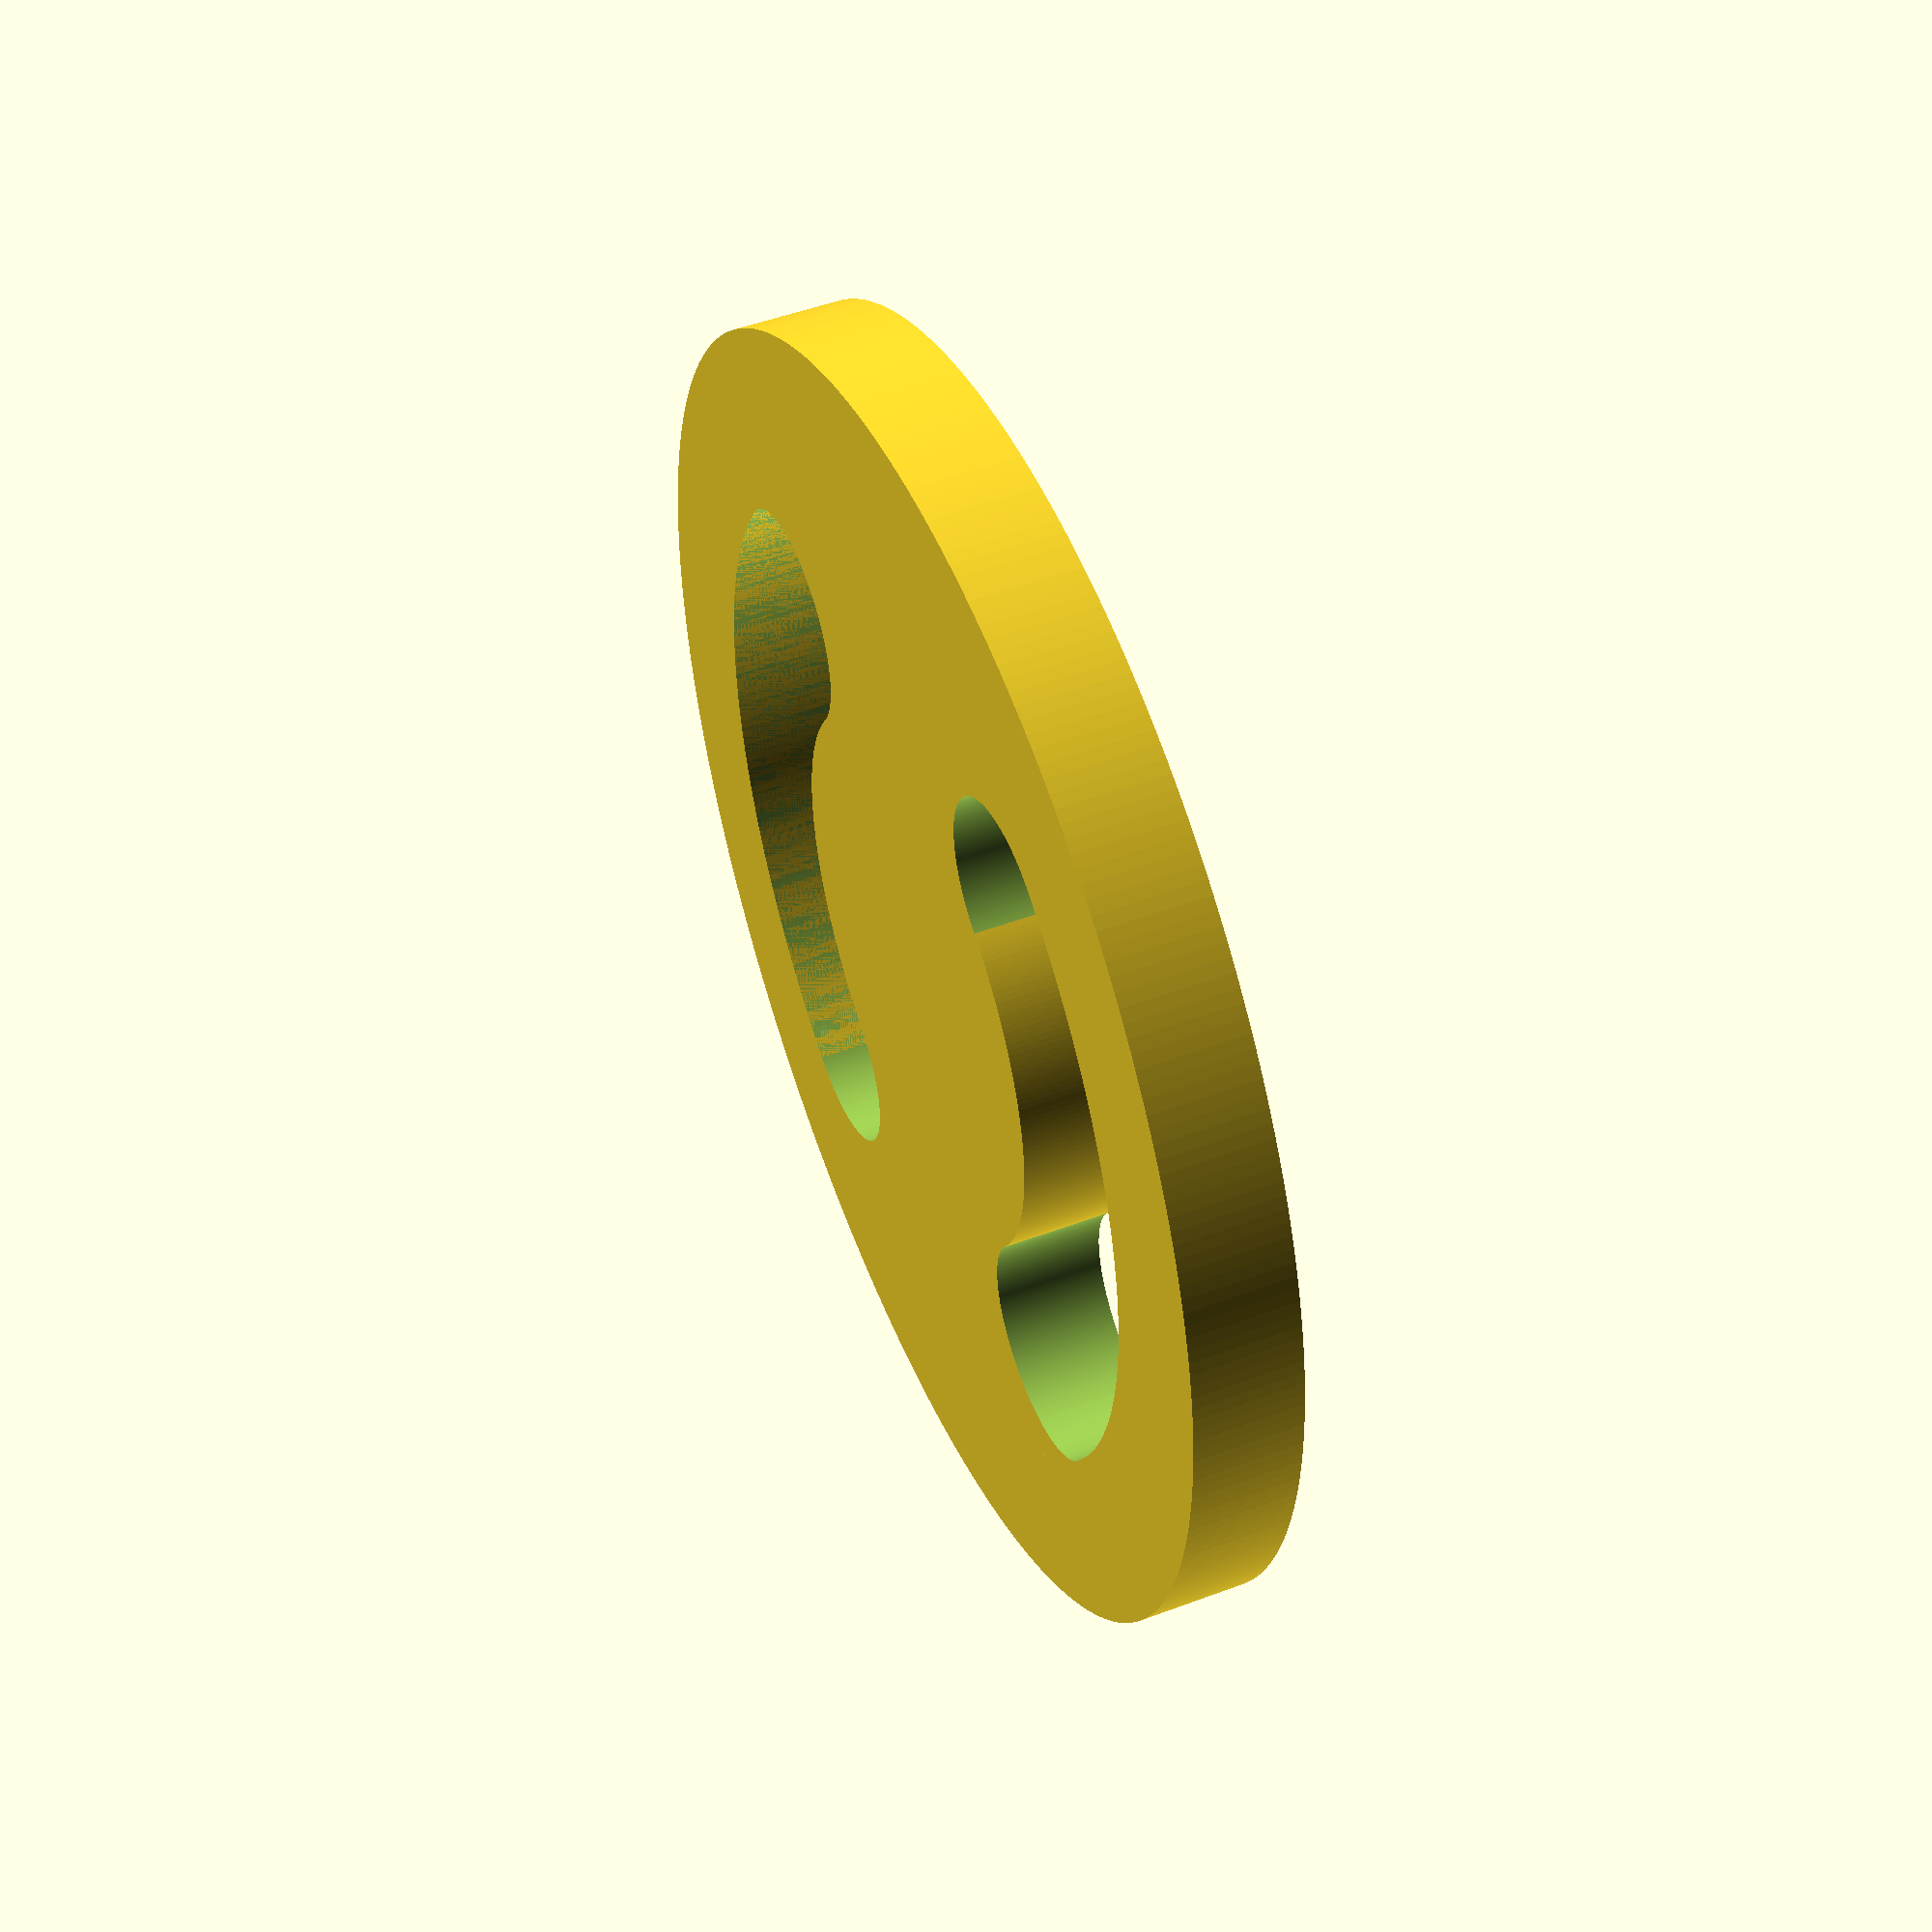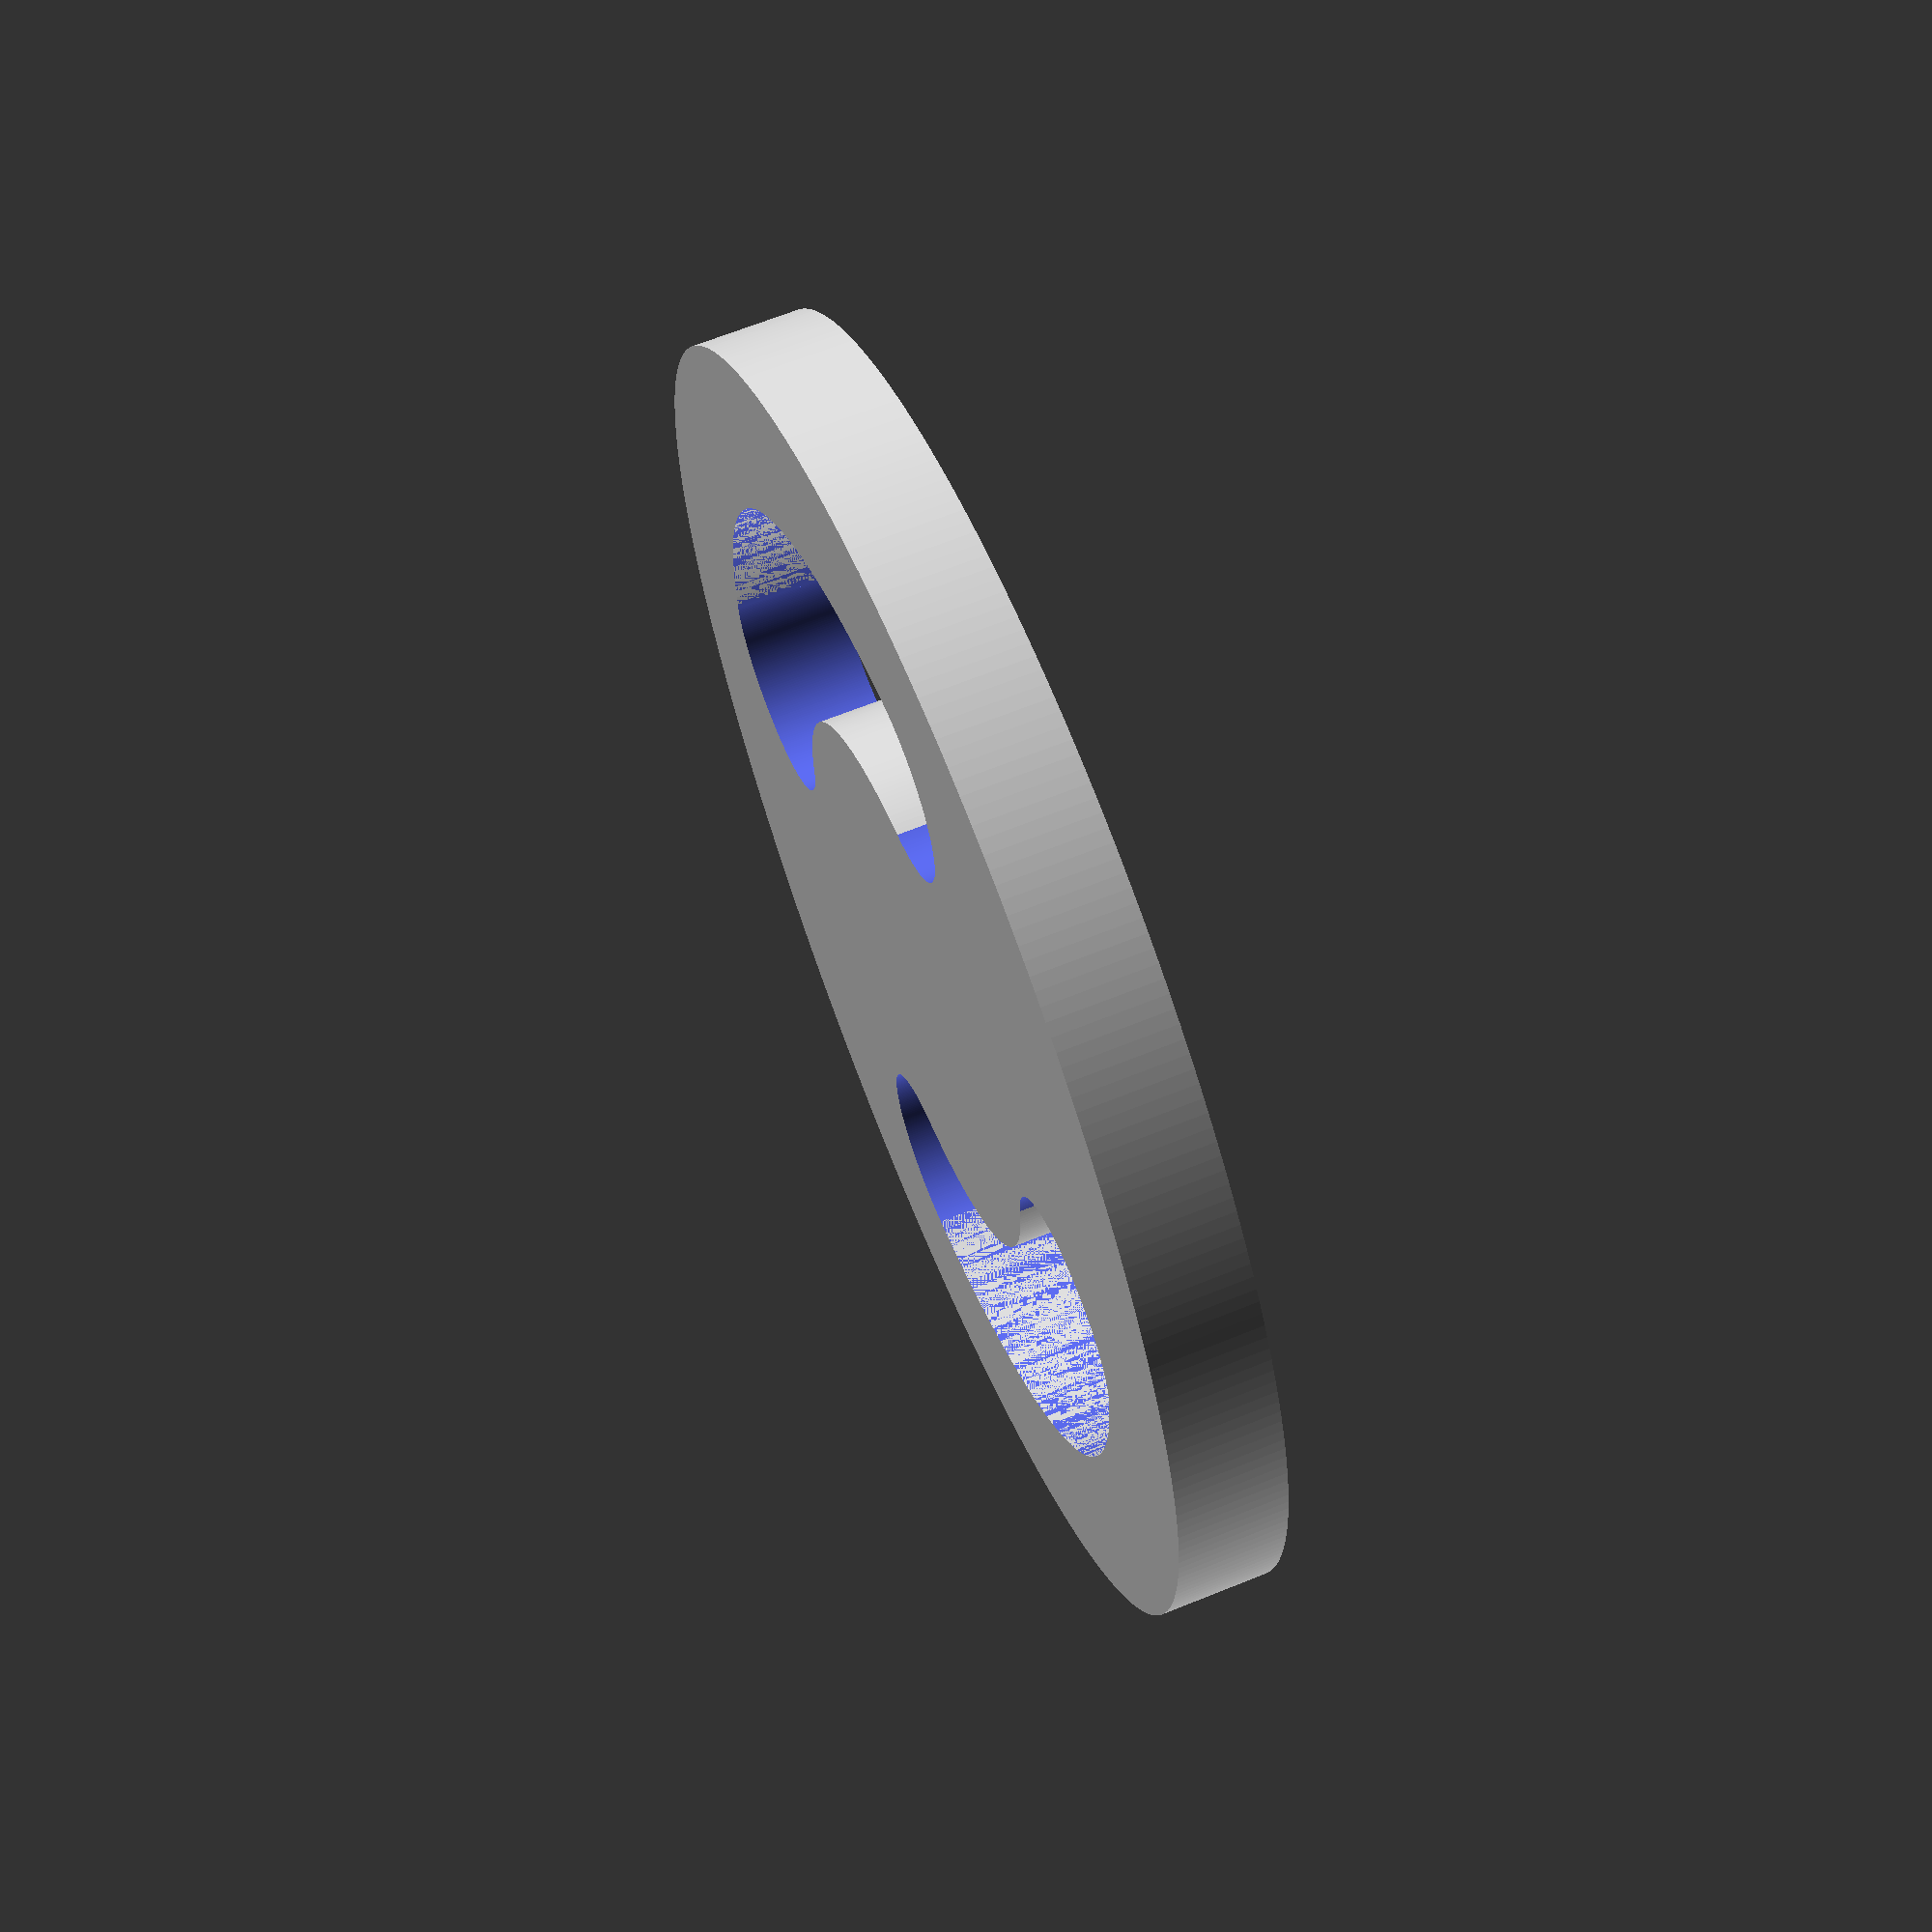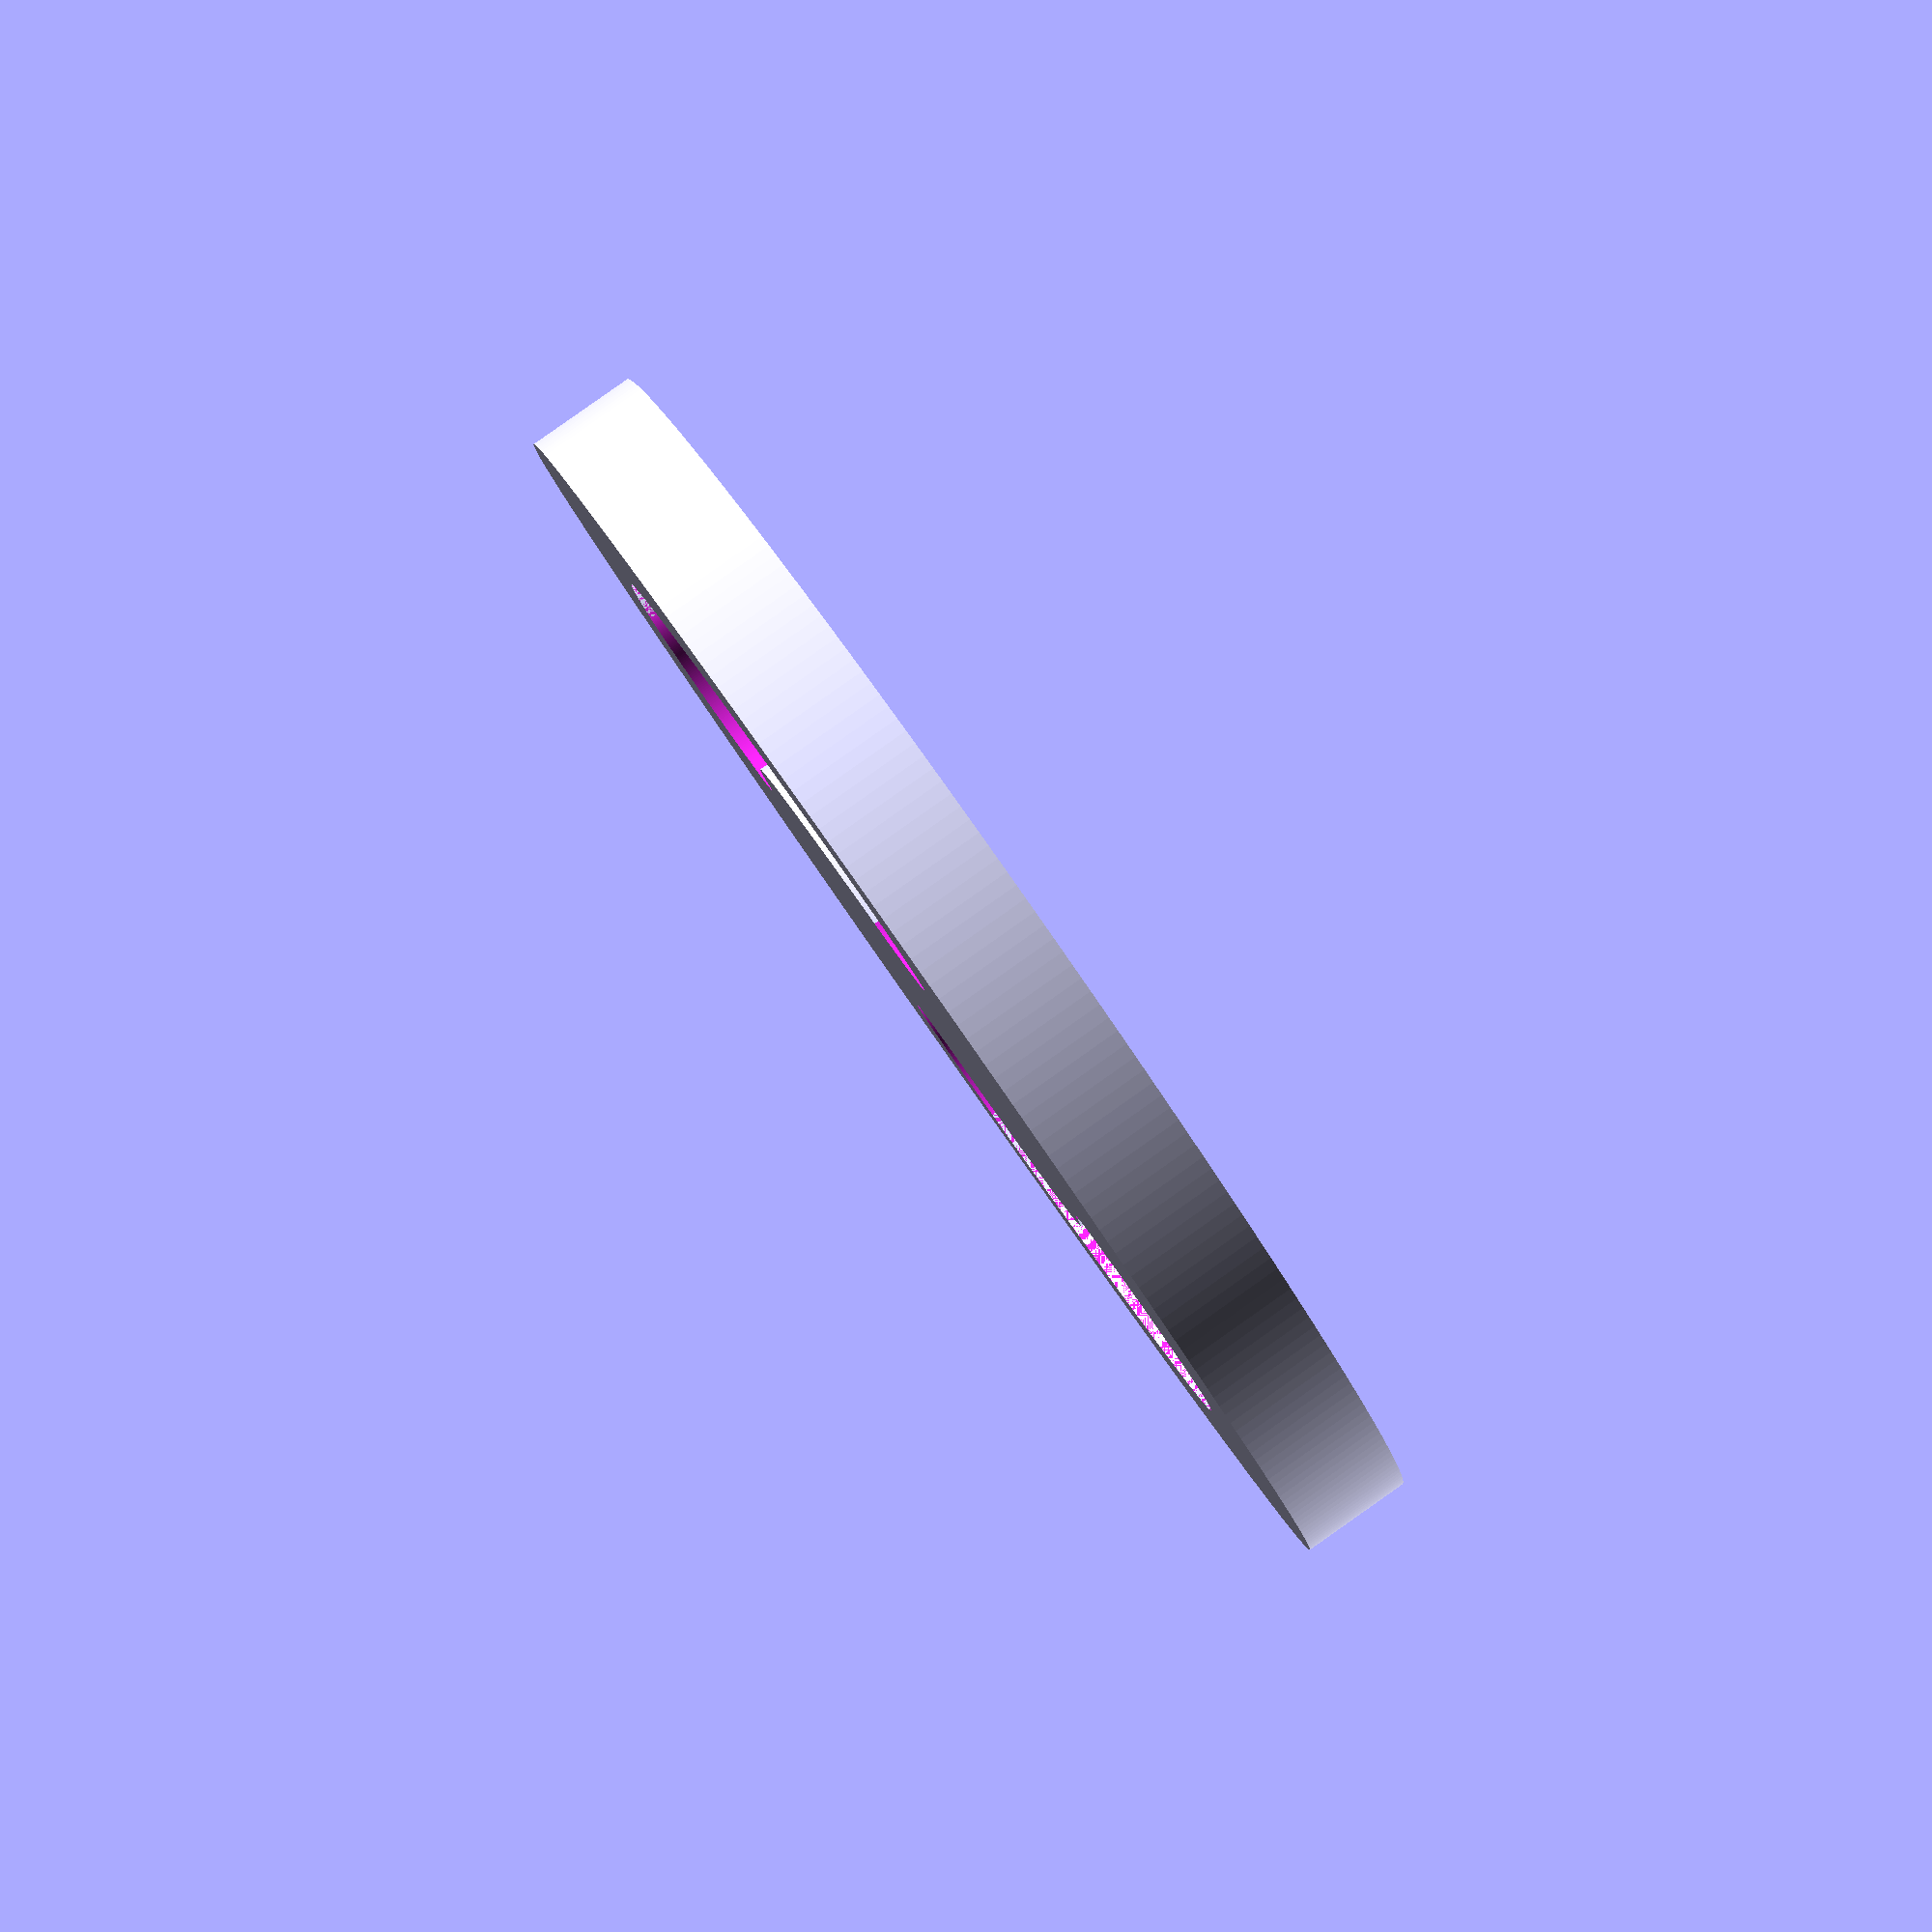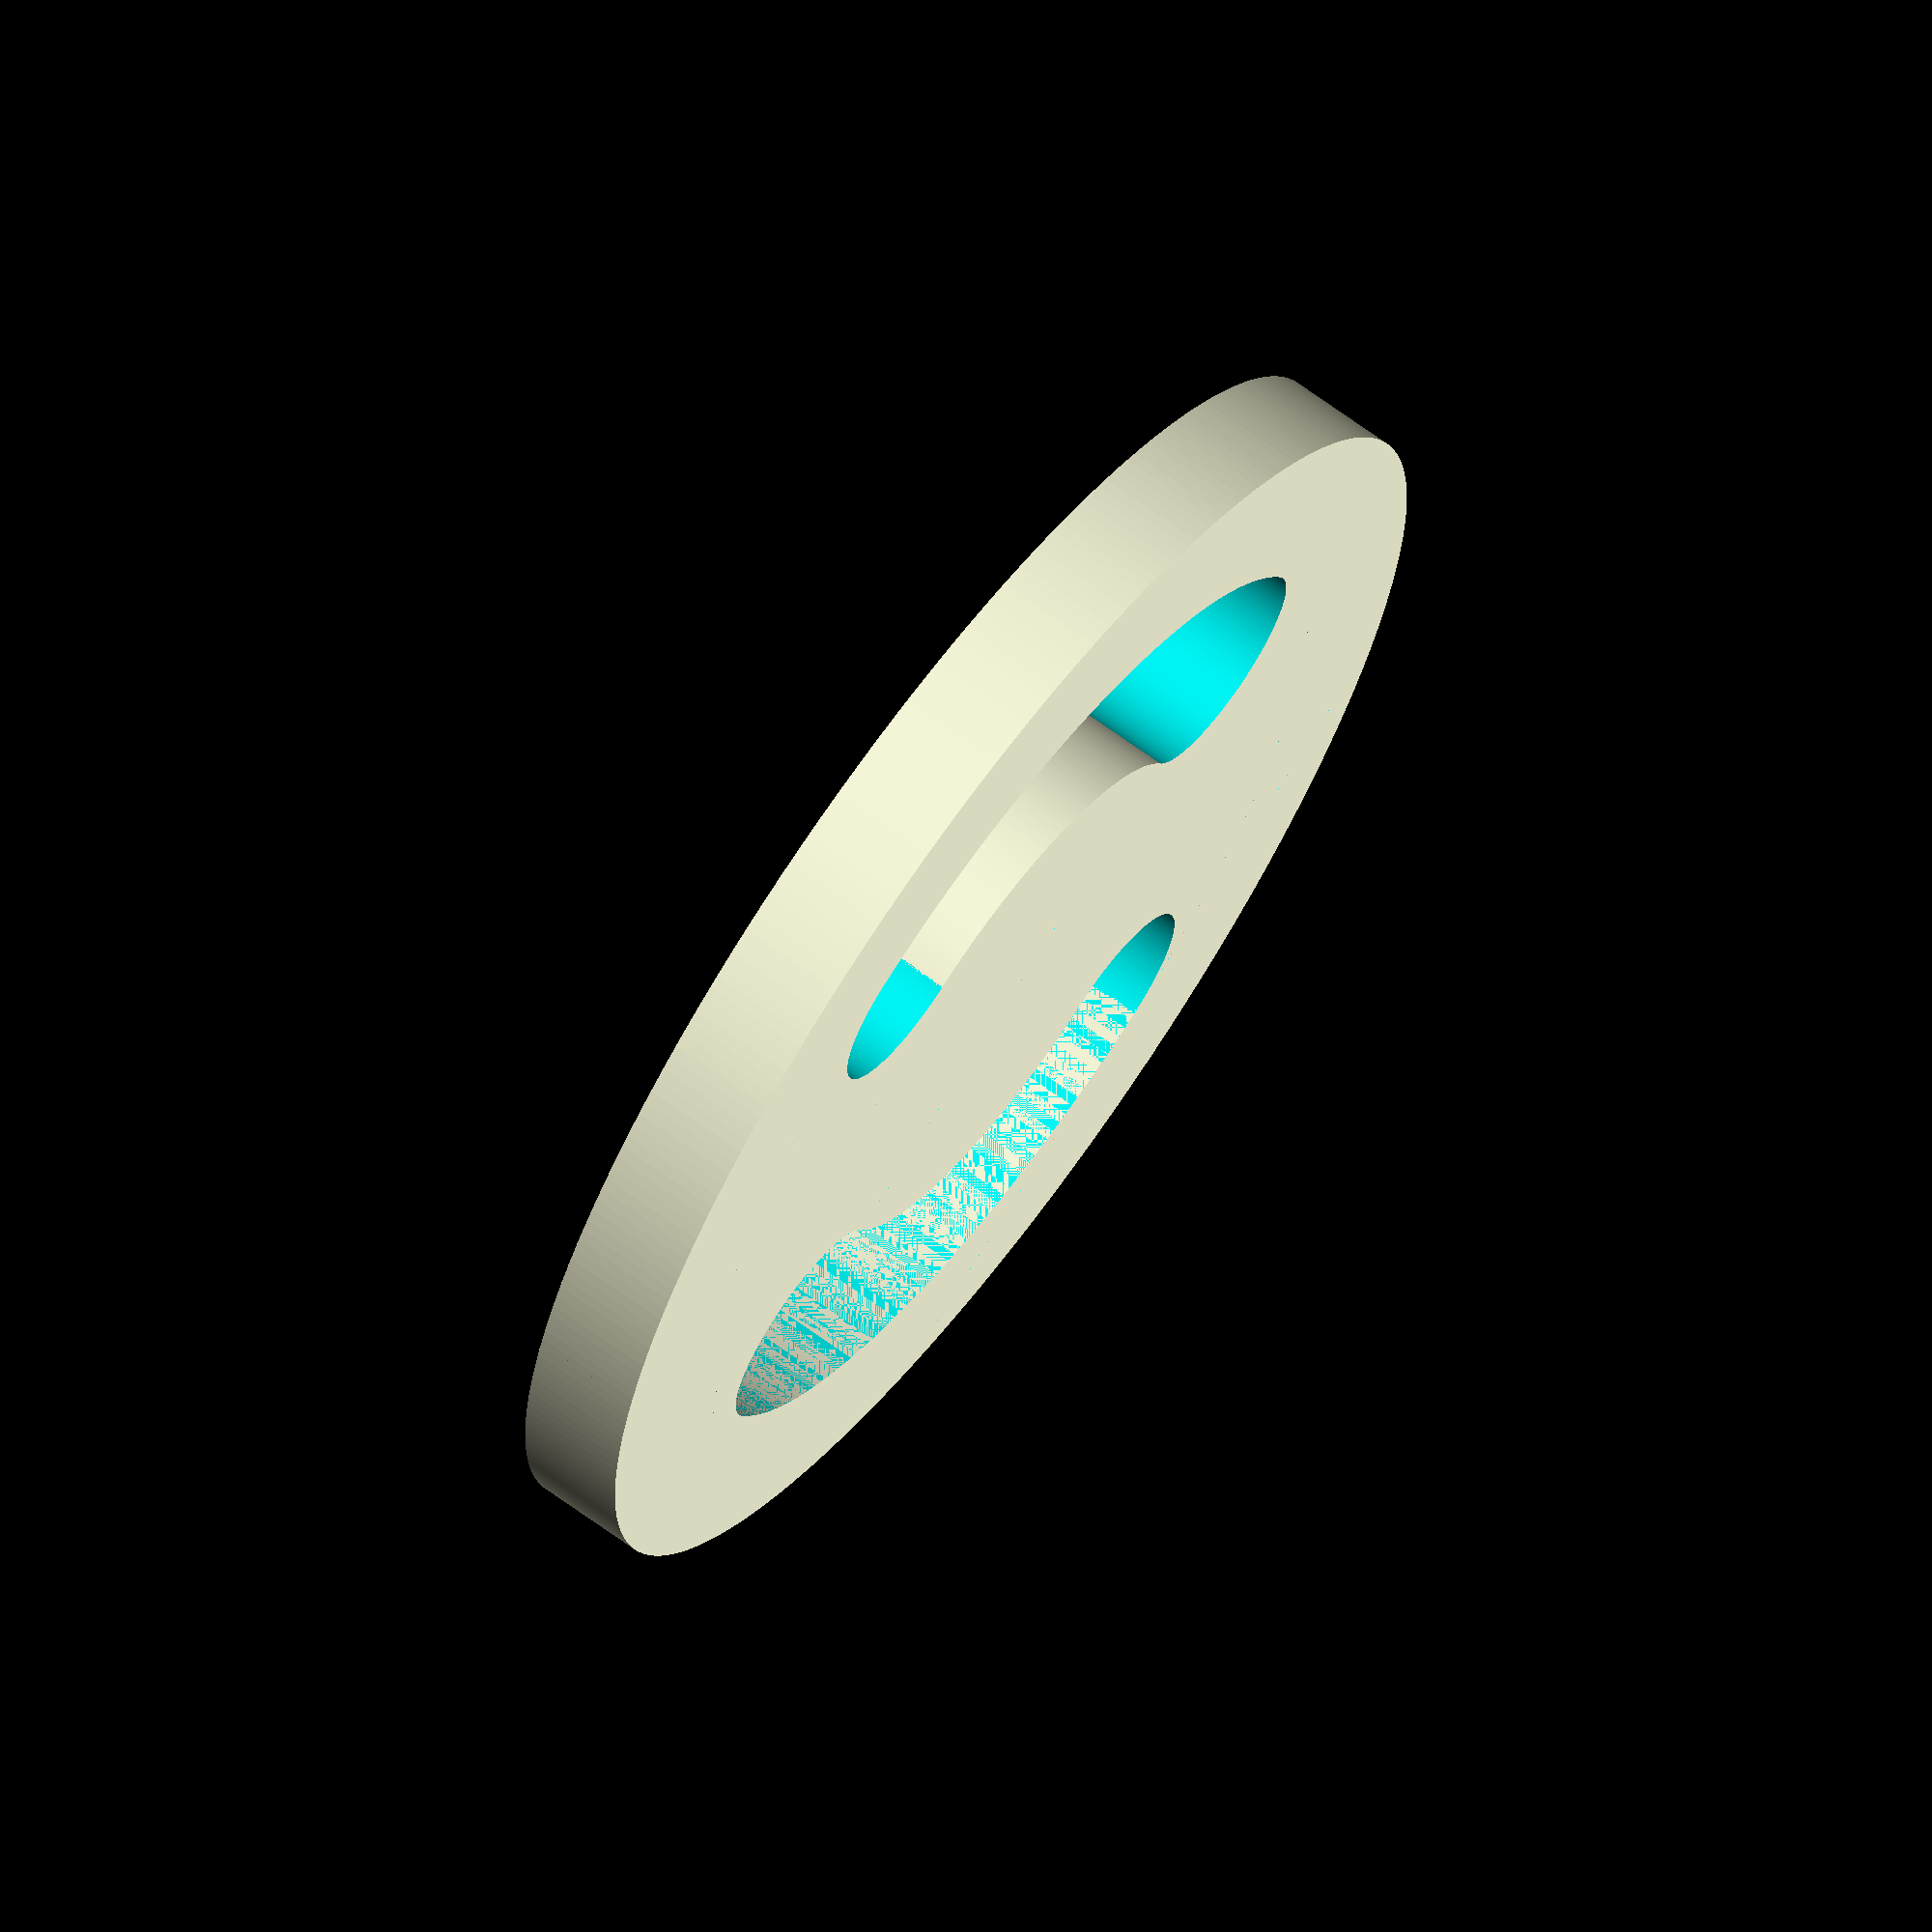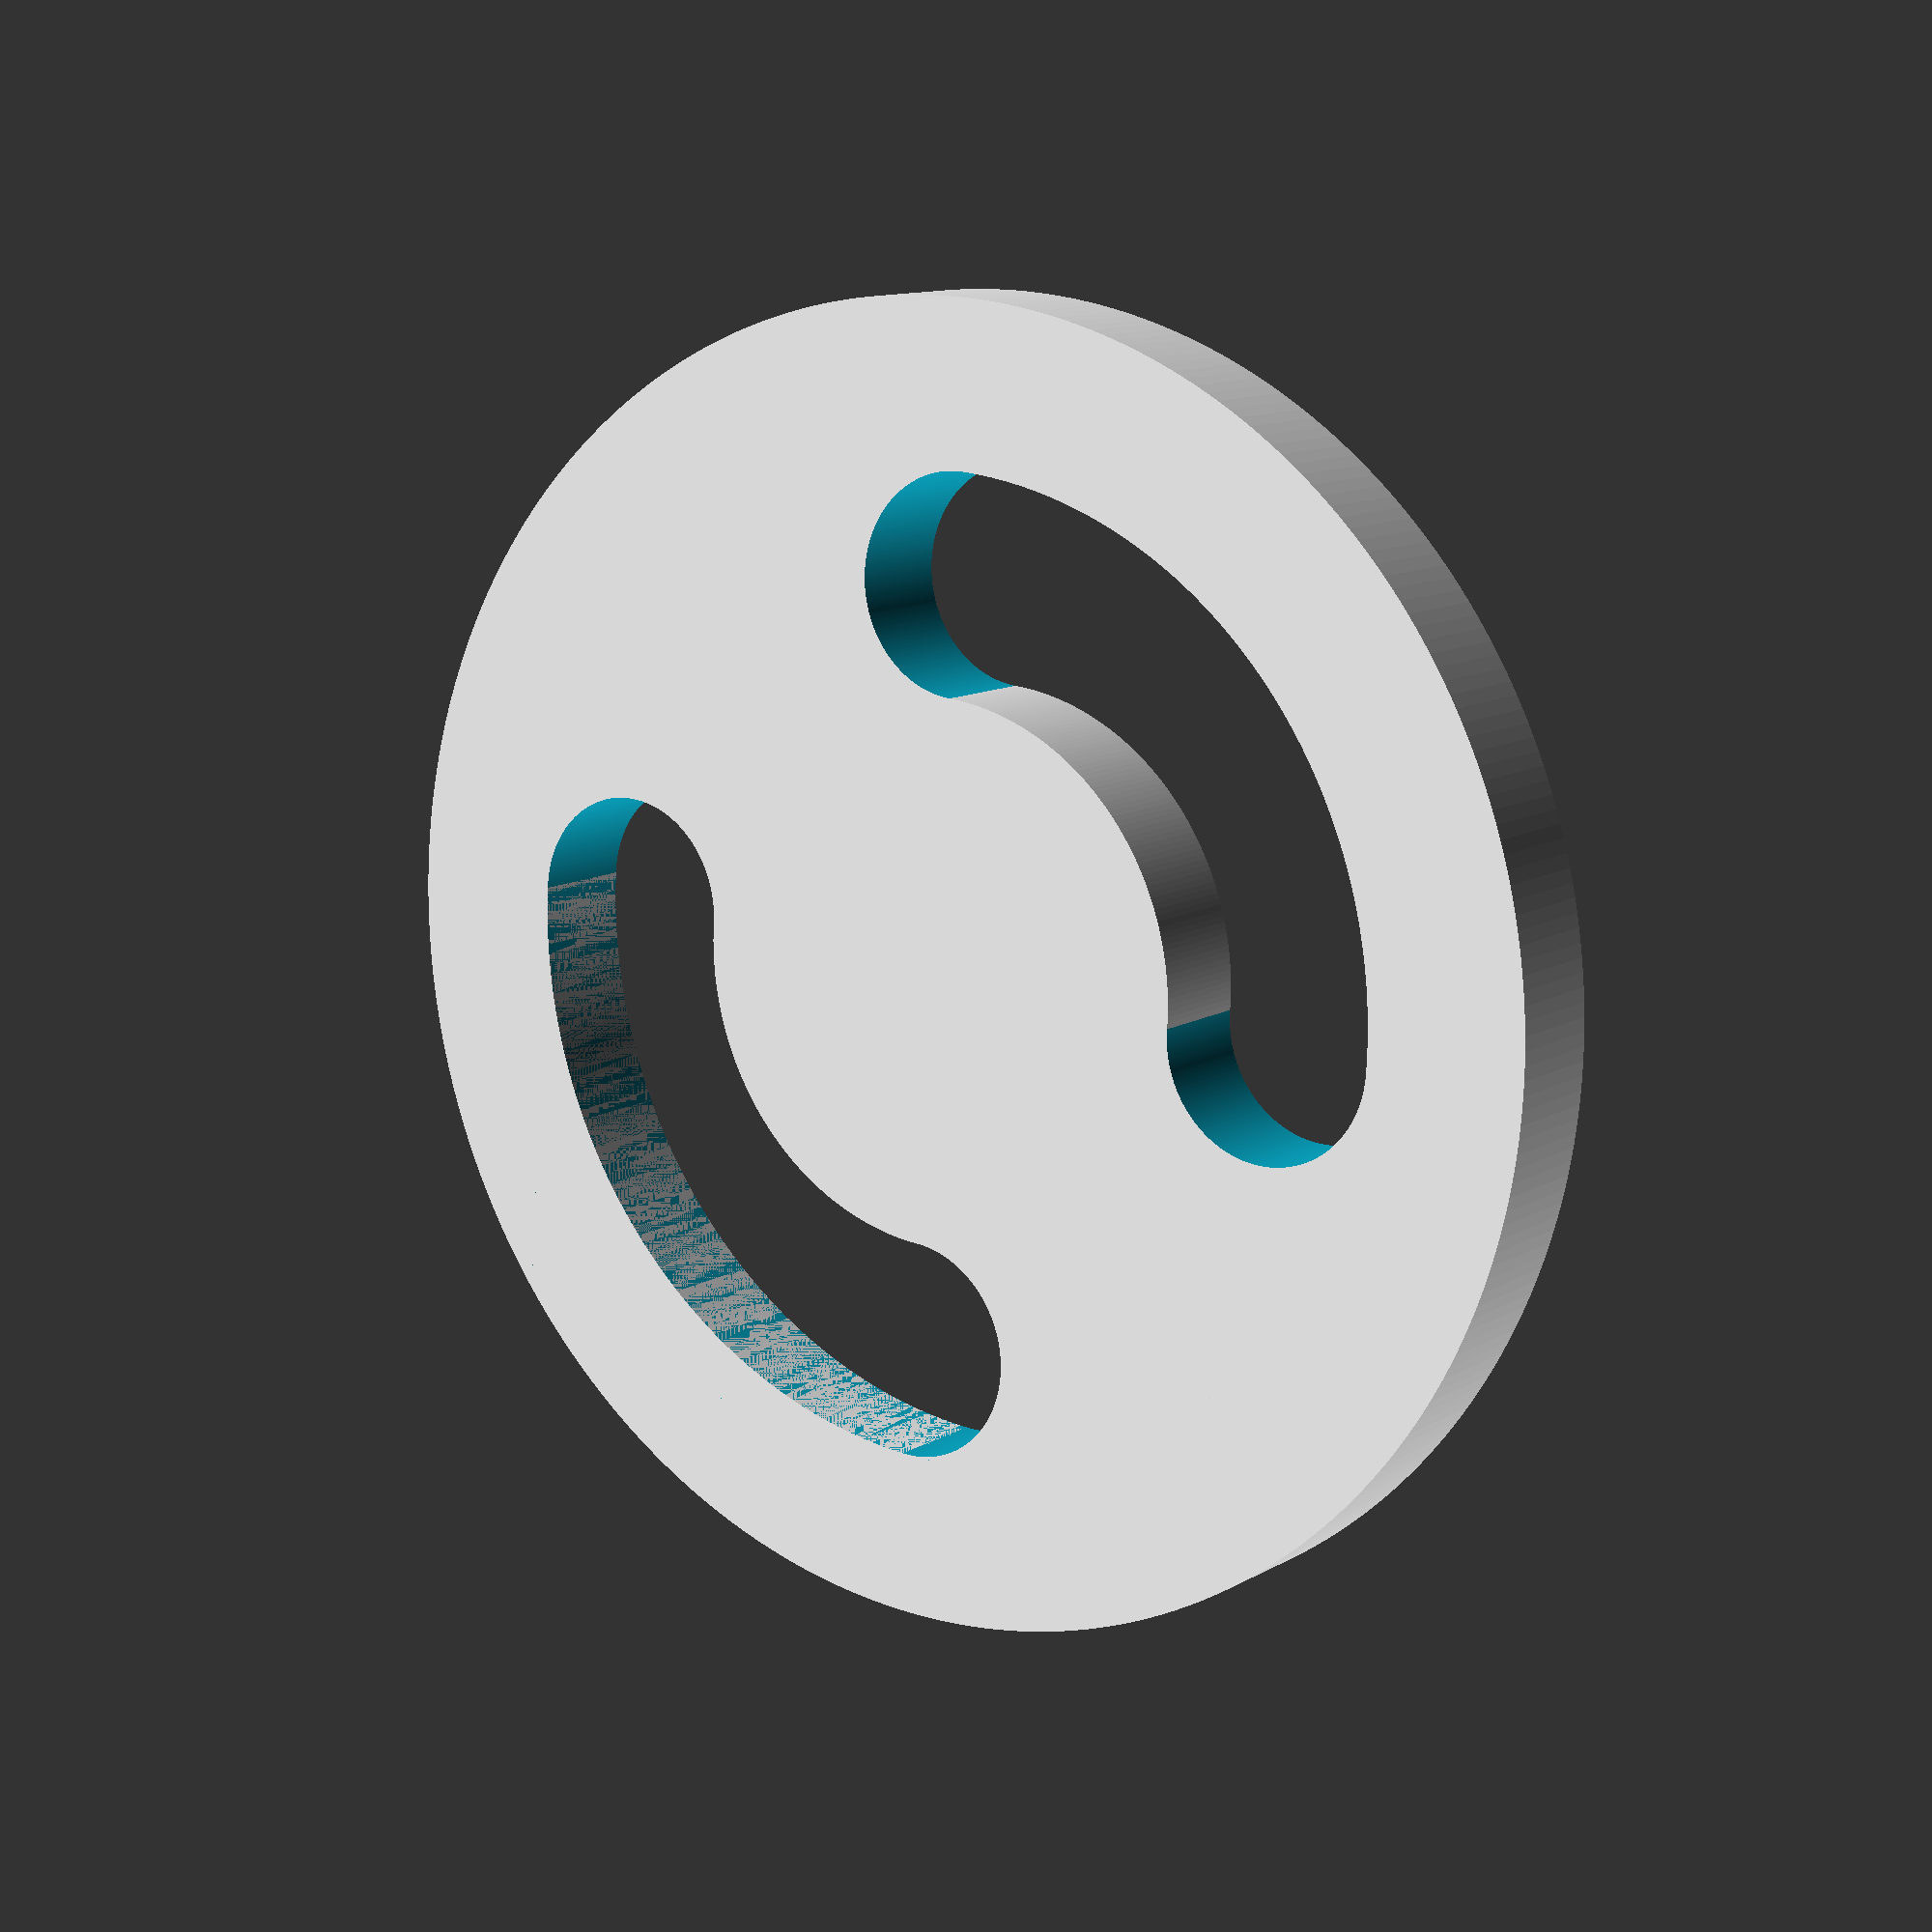
<openscad>
/*
Author: Chris Correll
Date: 11/3/2021
Description: Code for rotor gesture guide for iOS VoiceOver.
URL: https://github.com/funkonaut/rotor_guide

*/

$fn = 300;
h=.25;  
e=.01;
r1=1.5;
r2=1.125; //r1-r2 is outside ring width
r3=.625;  //r2-r3 is slot width
r4=(r2-r3)/2; //finger hole ends

difference(){
    union(){
        //create bulls eye
        union(){
            difference(){    
                cylinder(h=h, r=r1);
                translate([0,0,-e/2])
                  cylinder(h=h+e, r=r2);
            }
            cylinder(h=h, r=r3);
        }
        //add back in a pie slice
        difference(){    
            cylinder(h=h, r=r2);
            translate([0,-r2,-e/2])
              cube([2*r2,2*r2,h+e]);
            translate([-r2,0,-e/2])
              cube([2*r2,2*r2,h+e]);
        }
        //add back in the adjacent pie slice  
        mirror([1,1,0])   
          difference(){    
          cylinder(h=h, r=r2);
          translate([0,-r2,-e/2])
            cube([2*r2,2*r2,h+e]);
          translate([-r2,0,-e/2])
            cube([2*r2,2*r2,h+e]);
          }
     }
     //round the holes ends on the slots
     translate([r3+r4,0,-e/2])
       cylinder(h=h+e, r=r4);
     translate([0,r3+r4,-e/2])
       cylinder(h=h+e, r=r4);
     translate([-(r3+r4),0,-e/2])
       cylinder(h=h+e, r=r4);
     translate([0,-(r3+r4),-e/2])
       cylinder(h=h+e, r=r4);
    }



</openscad>
<views>
elev=131.2 azim=123.4 roll=112.7 proj=p view=solid
elev=294.2 azim=97.4 roll=247.9 proj=p view=solid
elev=93.0 azim=165.3 roll=125.1 proj=p view=solid
elev=292.2 azim=245.0 roll=306.3 proj=o view=wireframe
elev=348.7 azim=175.8 roll=215.8 proj=p view=wireframe
</views>
